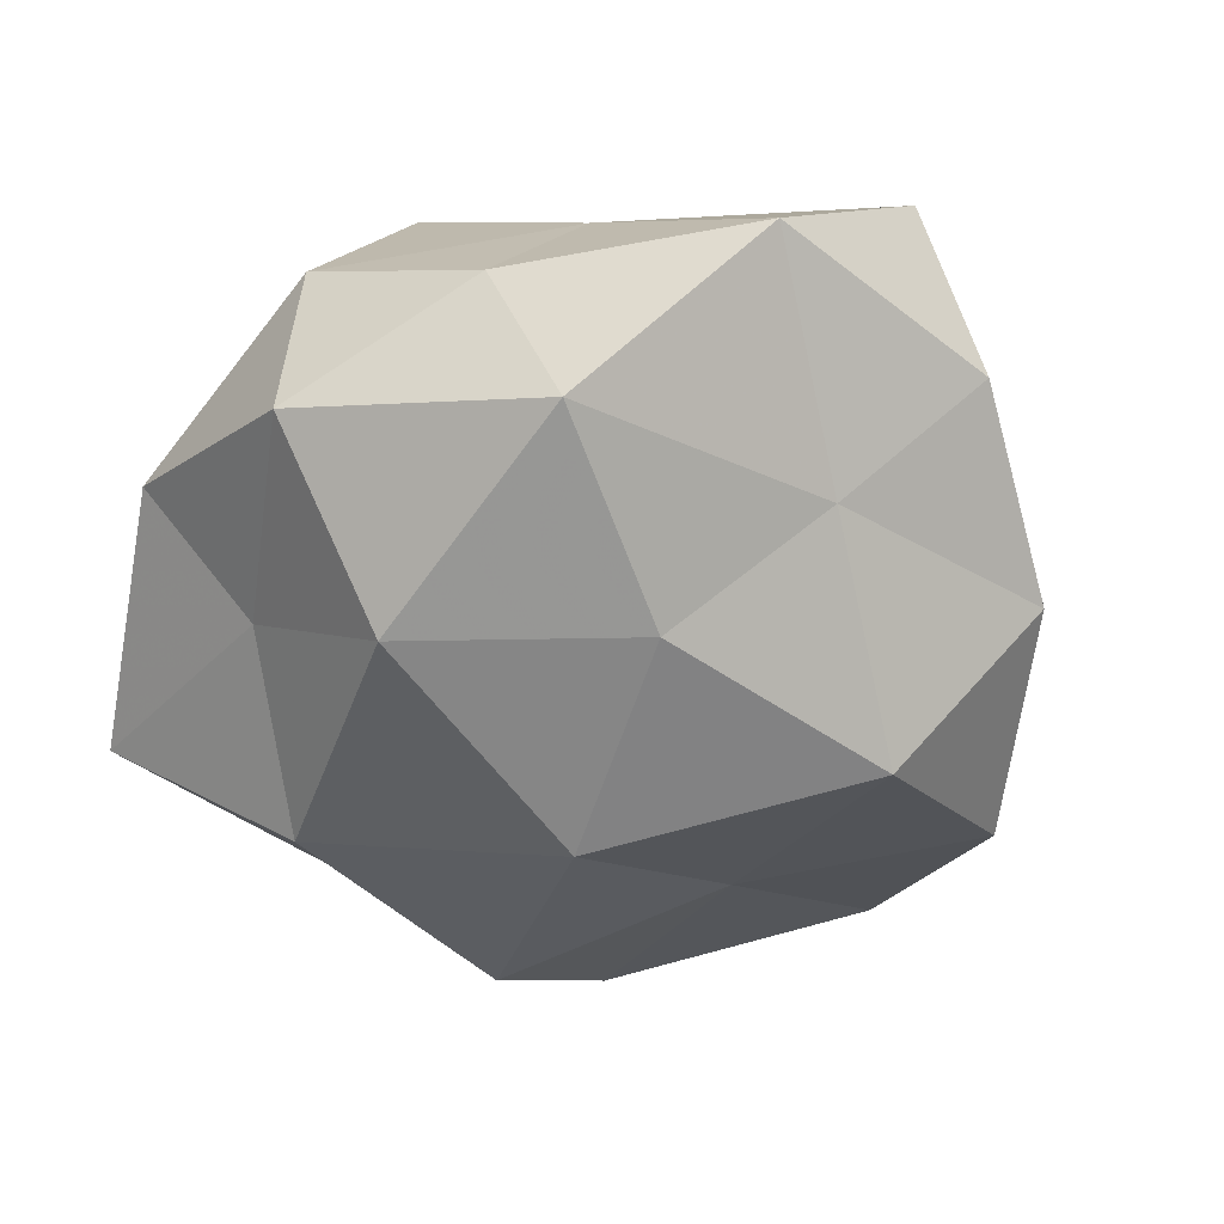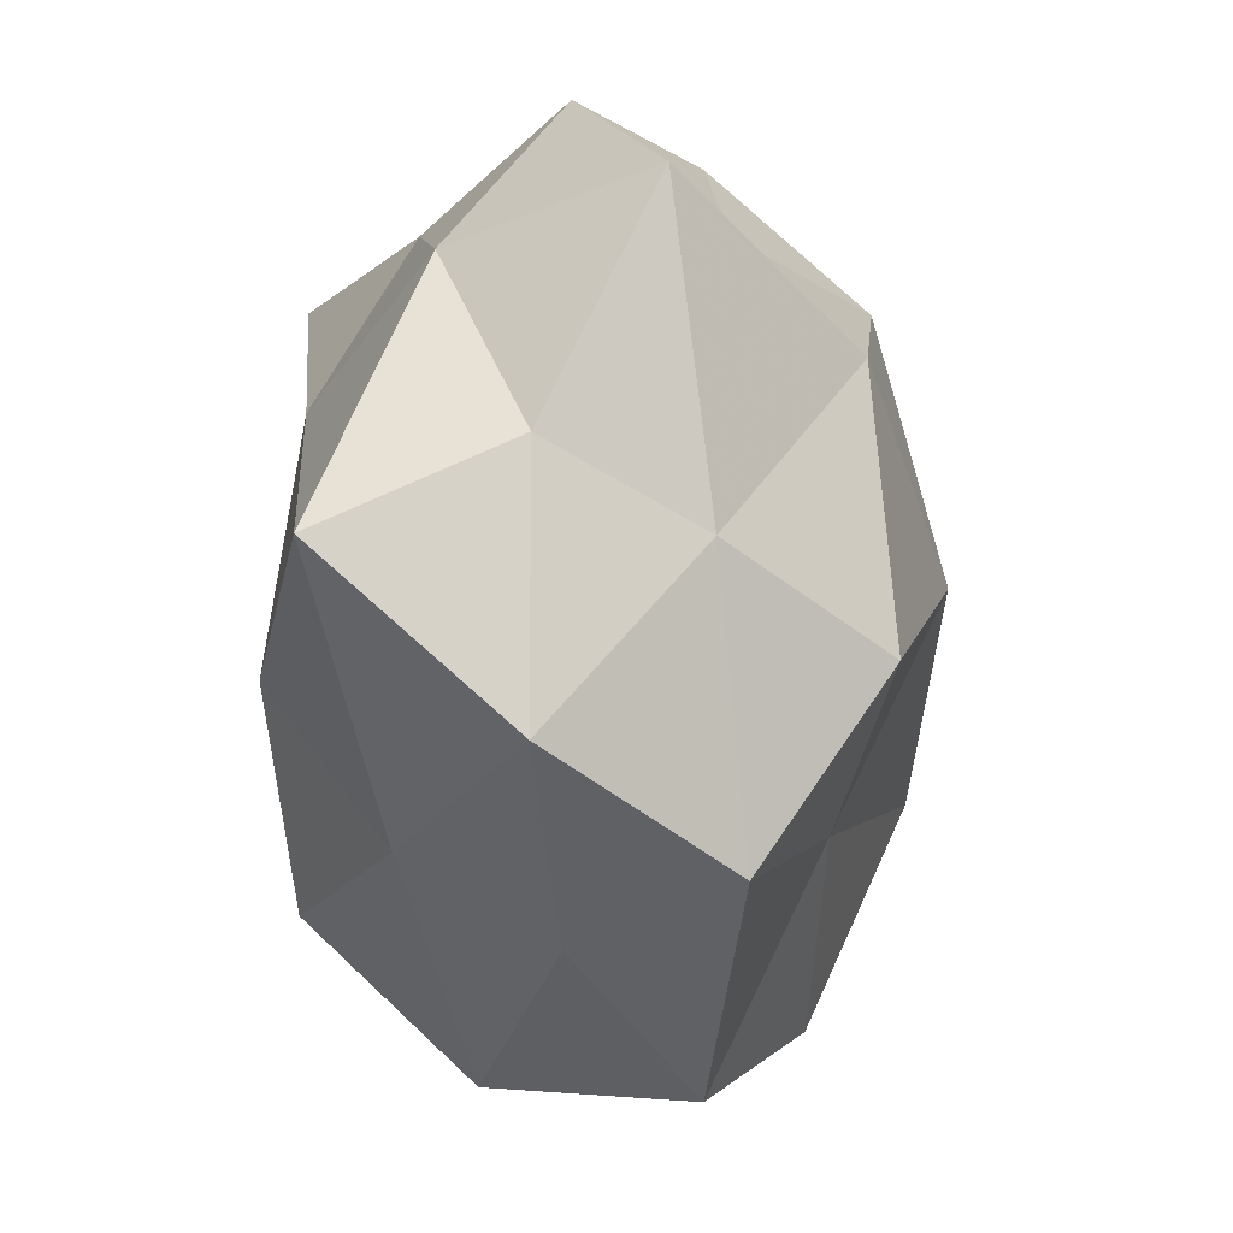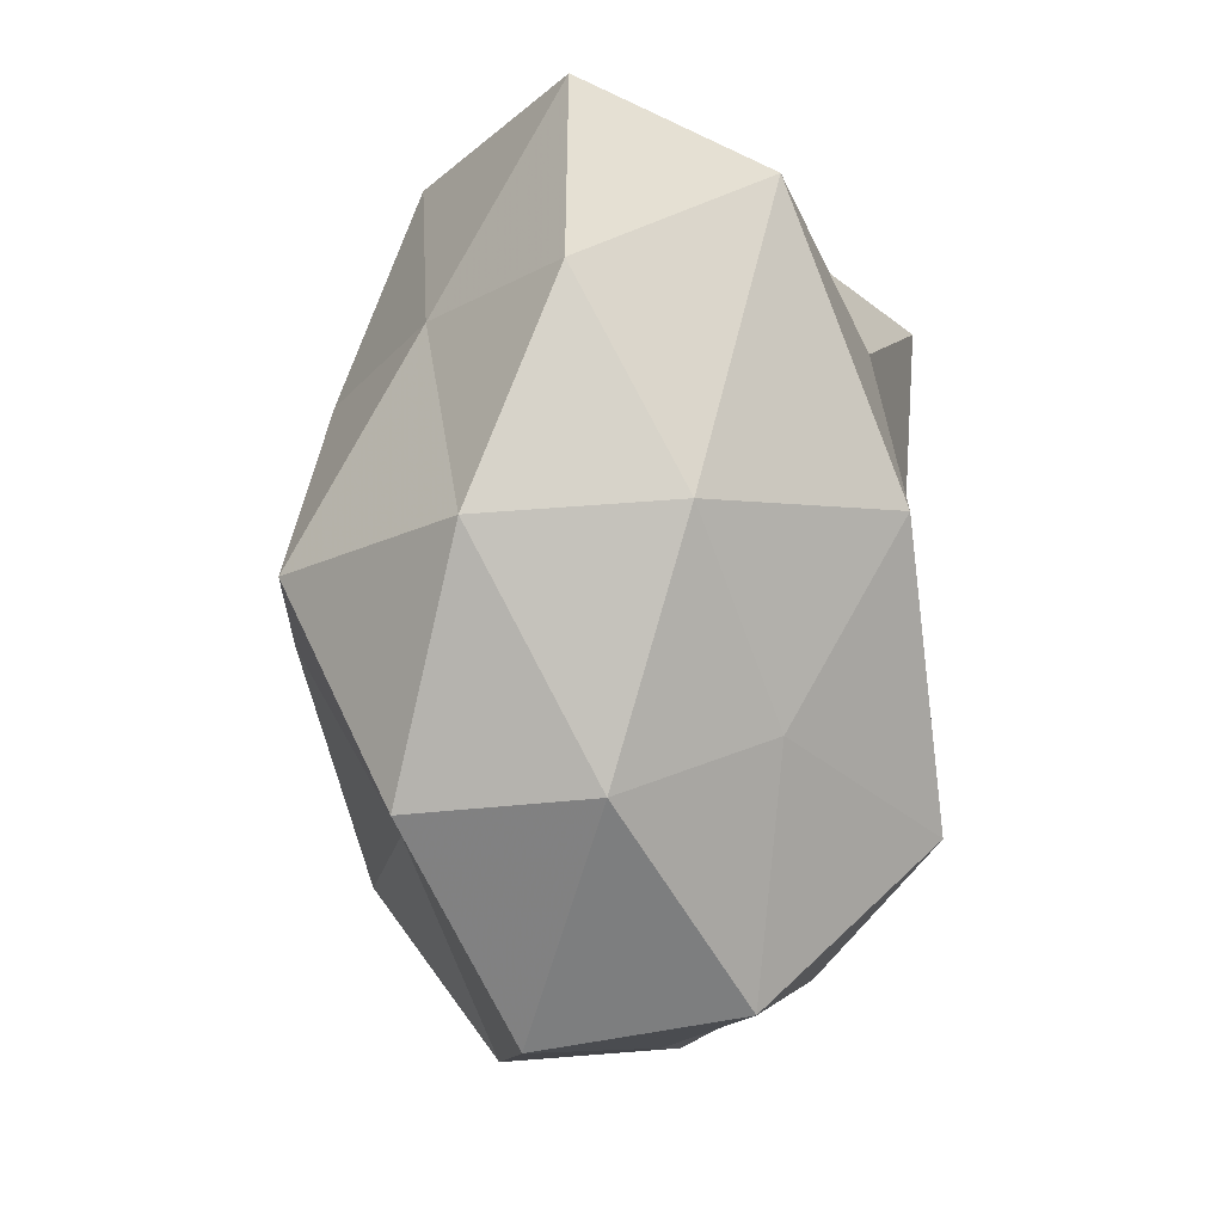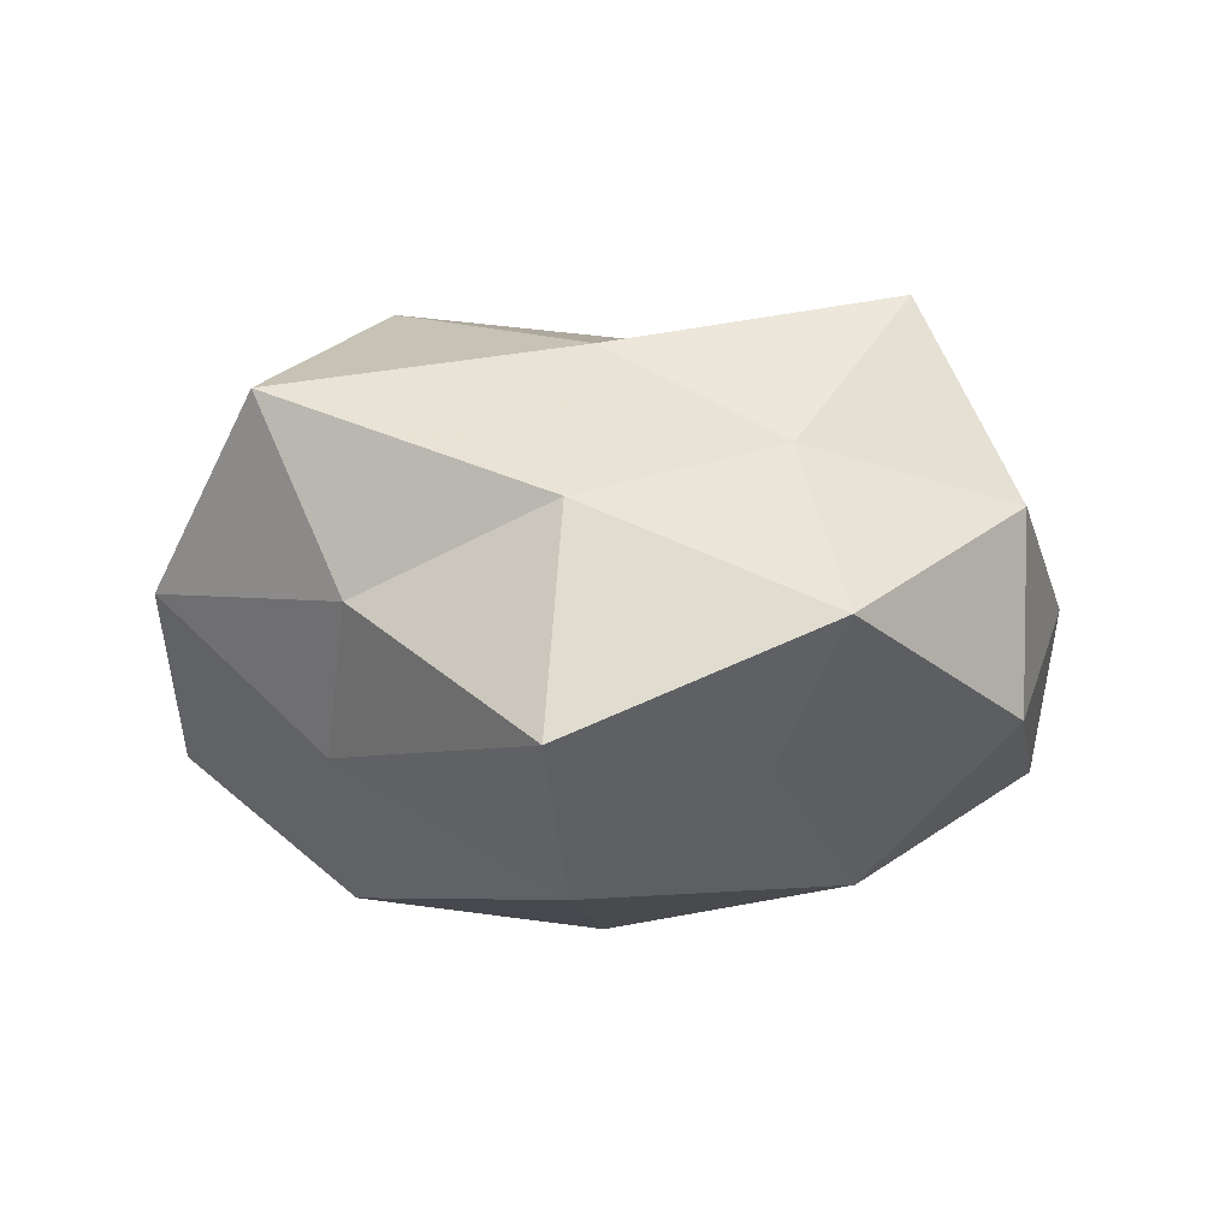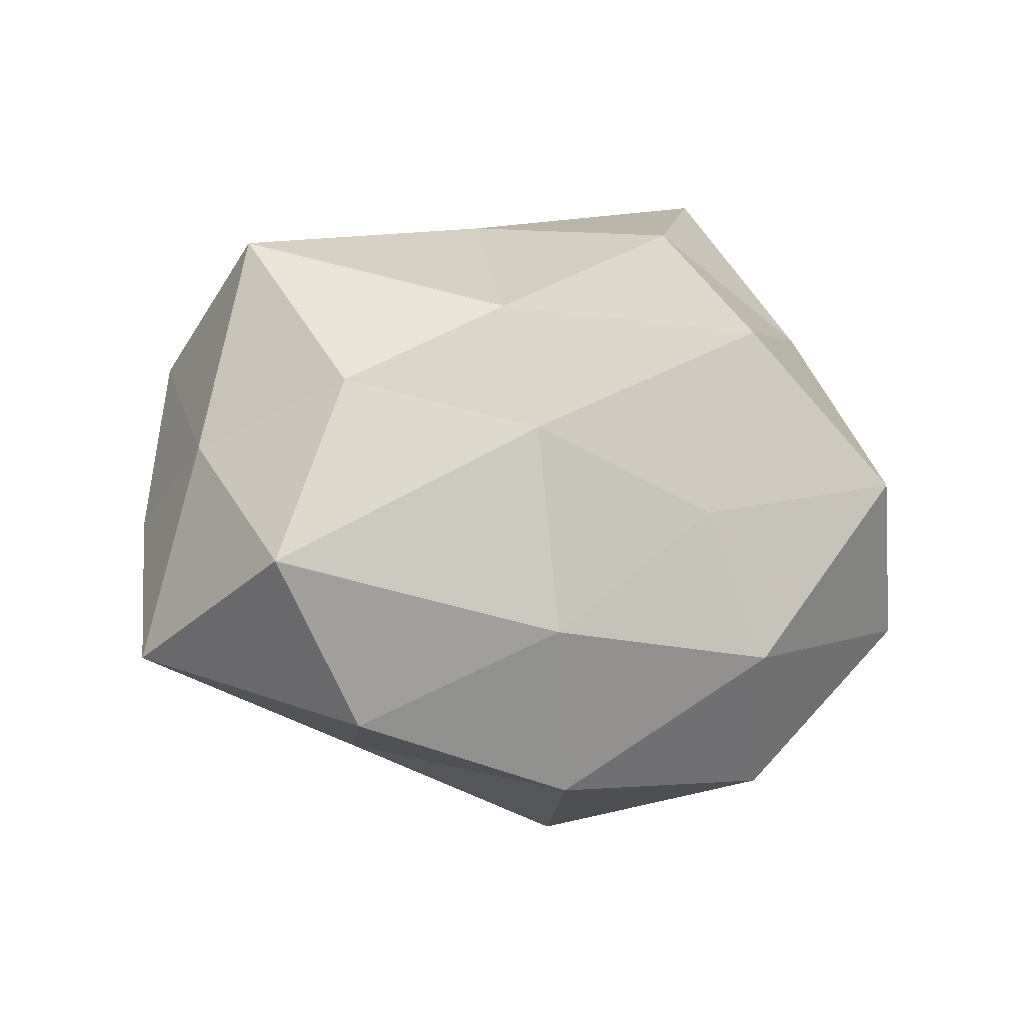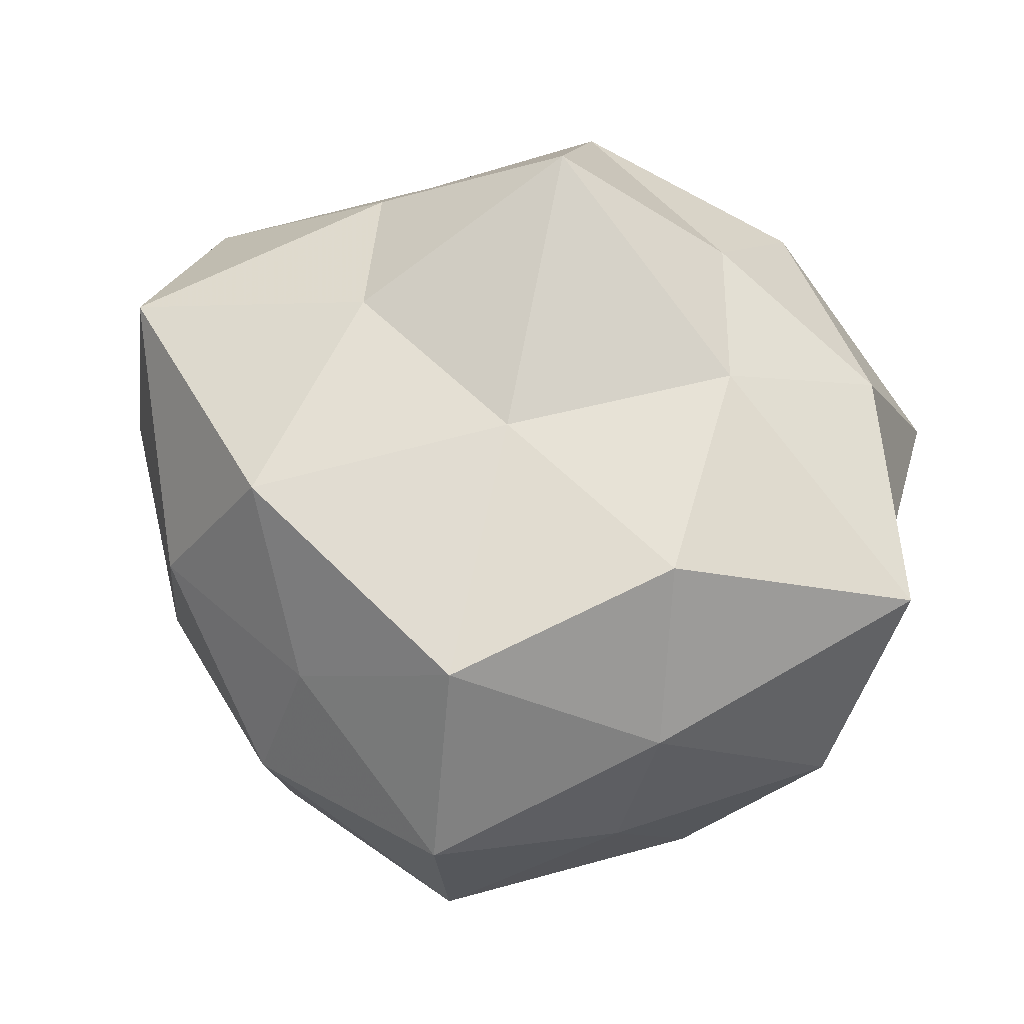
<metadata>
{"format":"obj","ext":"obj","renderer":"f3d","projection":"perspective","resolution":1024,"background":"white","views":[{"elev":-45.6,"azim":-131.6,"up":"+Z"},{"elev":-9.7,"azim":94.7,"up":"+Y"},{"elev":-46.8,"azim":-85.1,"up":"+Y"},{"elev":3.0,"azim":131.6,"up":"+Z"},{"elev":30.9,"azim":-62.4,"up":"+Z"},{"elev":71.7,"azim":20.5,"up":"+Z"}]}
</metadata>
<code>
v 0.002865 0.0003796 -0.03363
v 0.0328 -0.0299 -0.01552
v -0.002045 0.02894 -0.02673
v -0.01754 -0.0421 -0.000344
v 0.008541 -0.04821 -0.01023
v 0.006718 -0.04681 0.01087
v -0.04871 -0.007529 -0.001334
v -0.02585 0.03689 -0.0004309
v 0.04501 0.006632 0.001942
v 0.02766 -0.01036 -0.02861
v 0.03957 -0.001362 -0.01319
v -0.03696 -0.02677 -0.01124
v -0.03561 -0.02507 0.008583
v -0.023 0.008649 0.02517
v -0.01487 -0.03344 0.01488
v -0.02814 0.02604 0.01434
v -0.04955 0.001471 0.01765
v -0.005905 0.04575 -0.009924
v 0.04793 -0.002274 0.0212
v -0.006862 0.03179 0.0308
v 0.01939 0.04457 0.001152
v -0.03585 0.001528 -0.01546
v 0.03597 0.02533 0.01148
v -0.007326 0.04496 0.01032
v -0.0301 0.03067 -0.01782
v 0.02186 -0.01056 0.02919
v -0.02599 -0.01762 0.02717
v -0.001642 -0.0005072 0.02734
v -0.01998 0.009756 -0.02686
v 0.01358 0.03338 0.01631
v 0.0151 0.03219 -0.01367
v 0.005664 -0.02362 -0.02203
v -0.04891 0.02085 -0.001269
v 0.002859 -0.03055 0.02877
v 0.04547 -0.01932 0.001892
v -0.01584 -0.0411 -0.01911
v 0.0439 0.03011 -0.009553
v 0.02521 -0.03524 0.001152
v -0.023 -0.01764 -0.0296
v 0.02641 0.01721 -0.02614
v 0.02006 0.01468 0.02569
v 0.02662 -0.02668 0.01609
f 4 5 6
f 10 11 2
f 13 12 4
f 13 7 12
f 15 4 6
f 15 13 4
f 13 17 7
f 17 14 16
f 20 16 14
f 12 7 22
f 9 23 19
f 24 8 16
f 18 8 24
f 24 16 20
f 18 24 21
f 3 25 18
f 18 25 8
f 15 27 13
f 27 17 13
f 27 14 17
f 14 28 20
f 27 28 14
f 3 1 29
f 3 29 25
f 25 29 22
f 21 30 23
f 30 24 20
f 21 24 30
f 31 3 18
f 31 18 21
f 5 32 2
f 1 10 32
f 2 32 10
f 33 16 8
f 7 17 33
f 17 16 33
f 33 22 7
f 8 25 33
f 25 22 33
f 15 6 34
f 15 34 27
f 34 26 28
f 34 28 27
f 11 35 2
f 11 9 35
f 19 35 9
f 4 36 5
f 4 12 36
f 5 36 32
f 37 9 11
f 37 23 9
f 21 23 37
f 31 21 37
f 38 5 2
f 6 5 38
f 2 35 38
f 12 22 39
f 29 1 39
f 39 22 29
f 1 32 39
f 36 12 39
f 39 32 36
f 40 1 3
f 40 10 1
f 40 11 10
f 31 40 3
f 37 11 40
f 31 37 40
f 23 41 19
f 19 41 26
f 28 41 20
f 28 26 41
f 20 41 30
f 23 30 41
f 26 42 19
f 6 42 34
f 34 42 26
f 42 35 19
f 6 38 42
f 42 38 35

</code>
